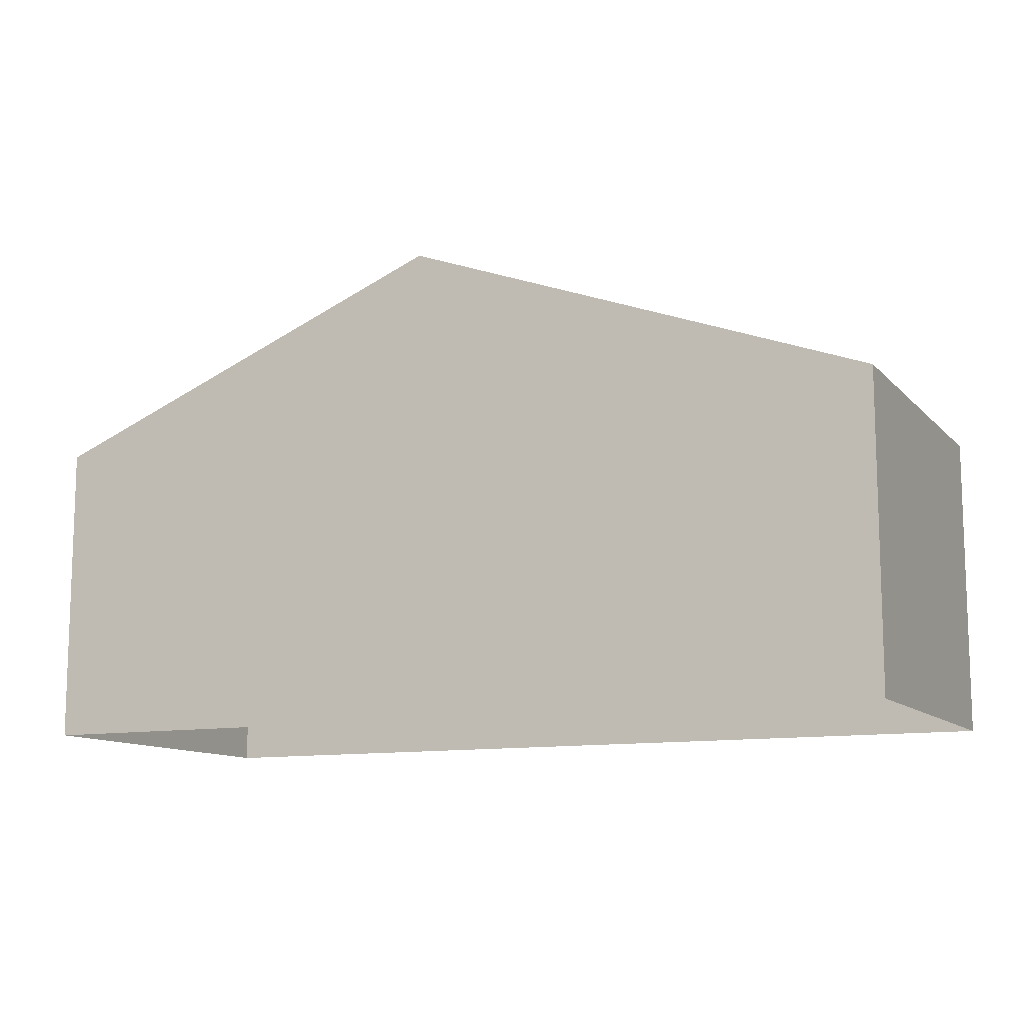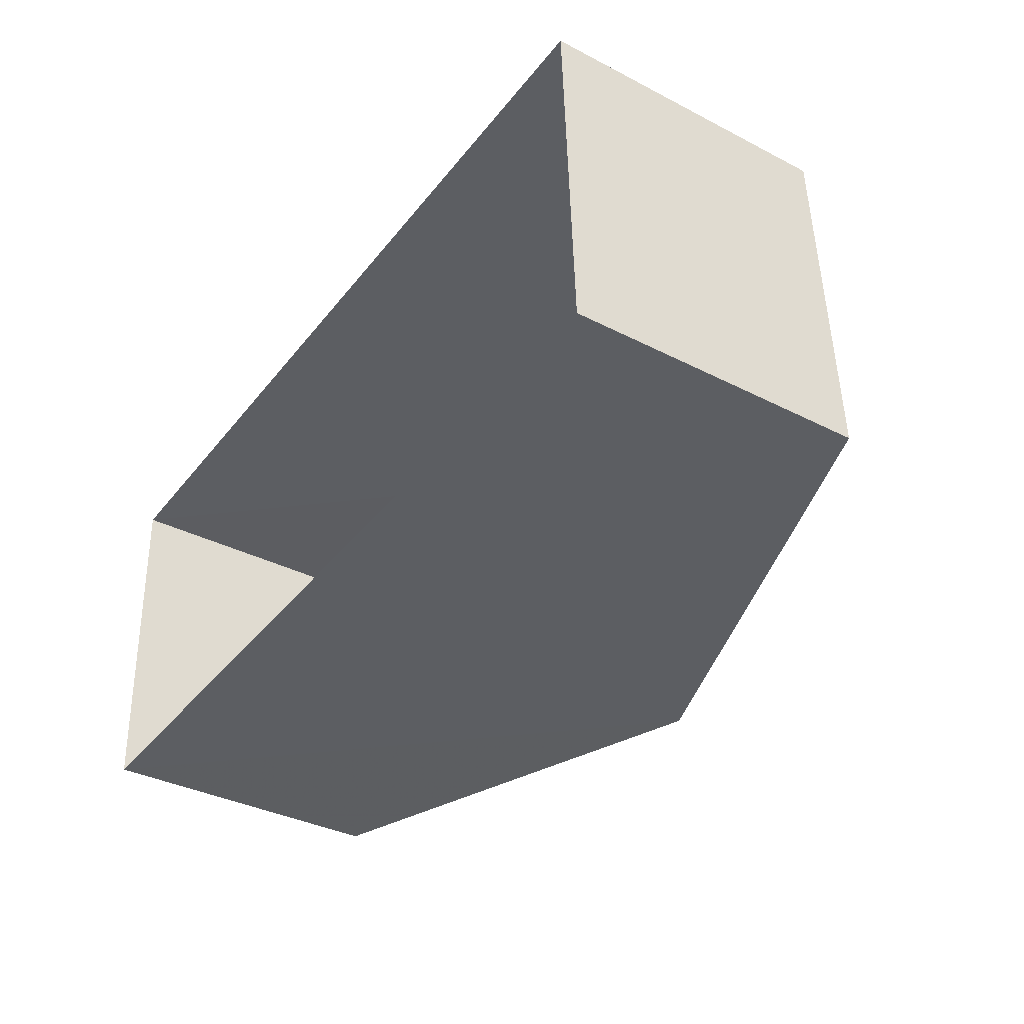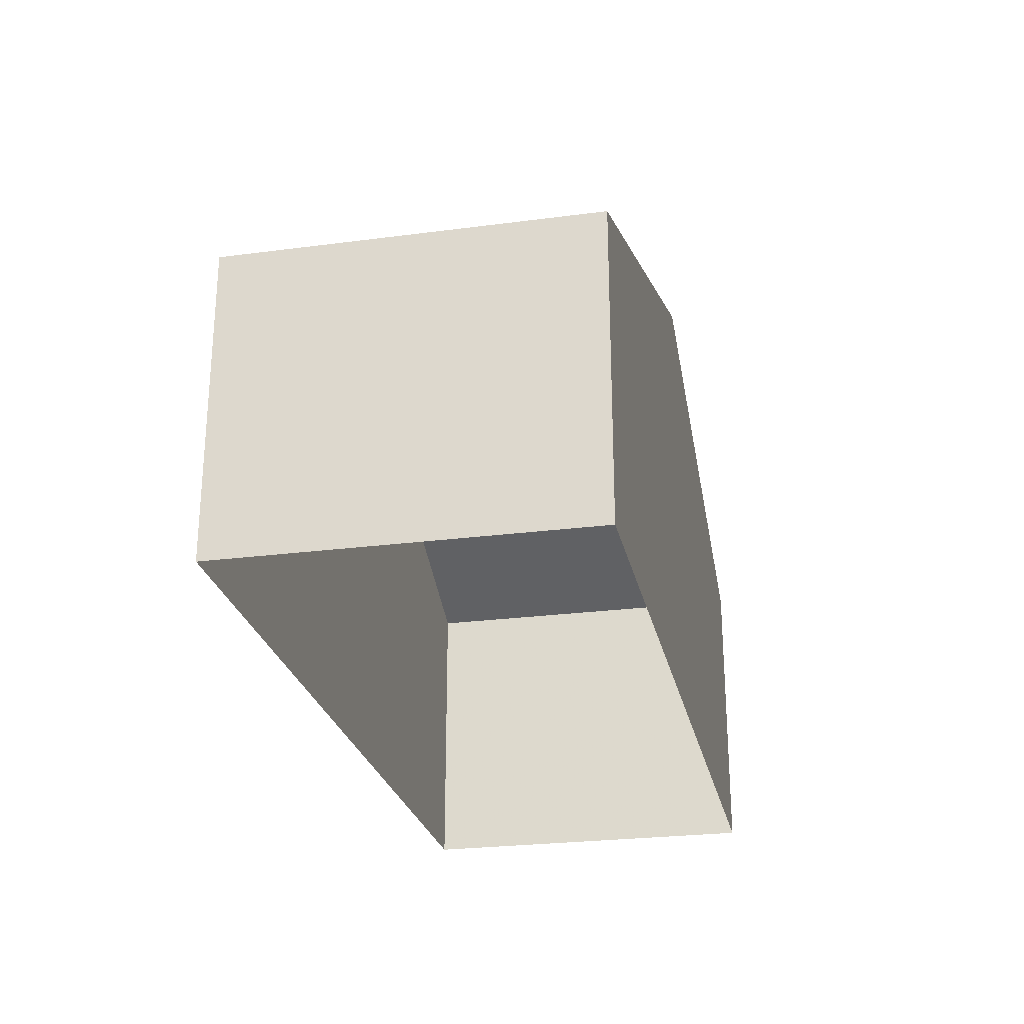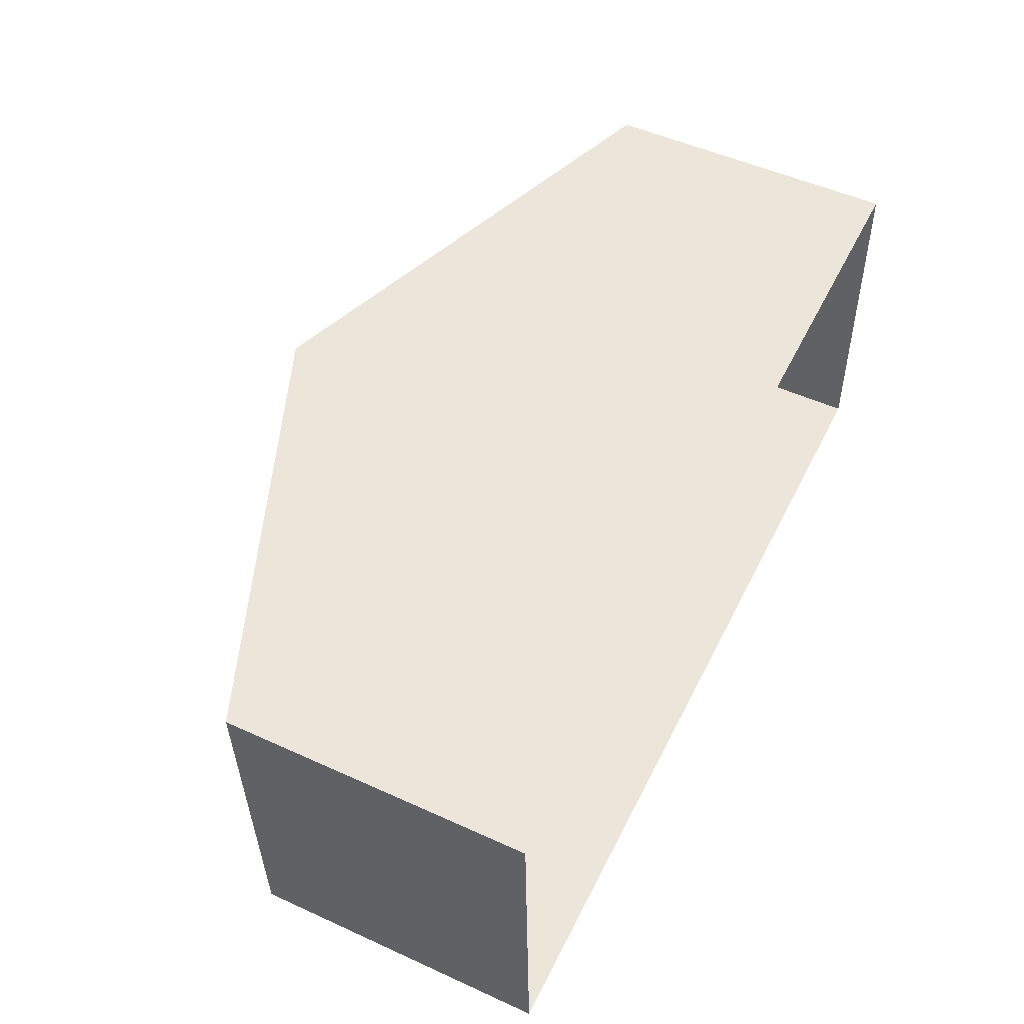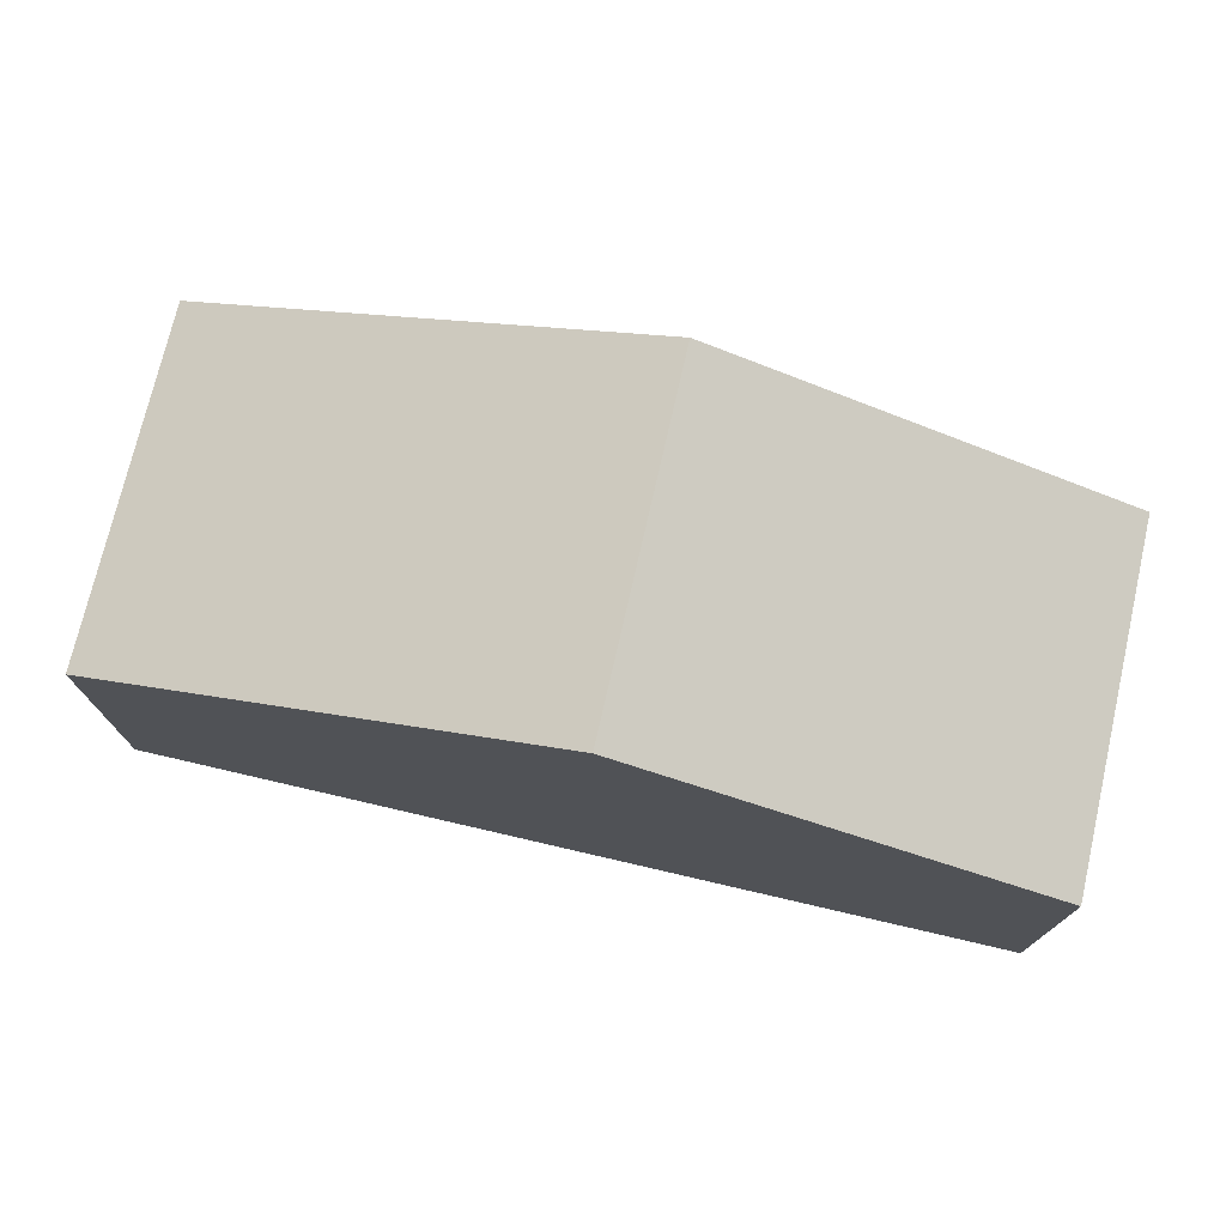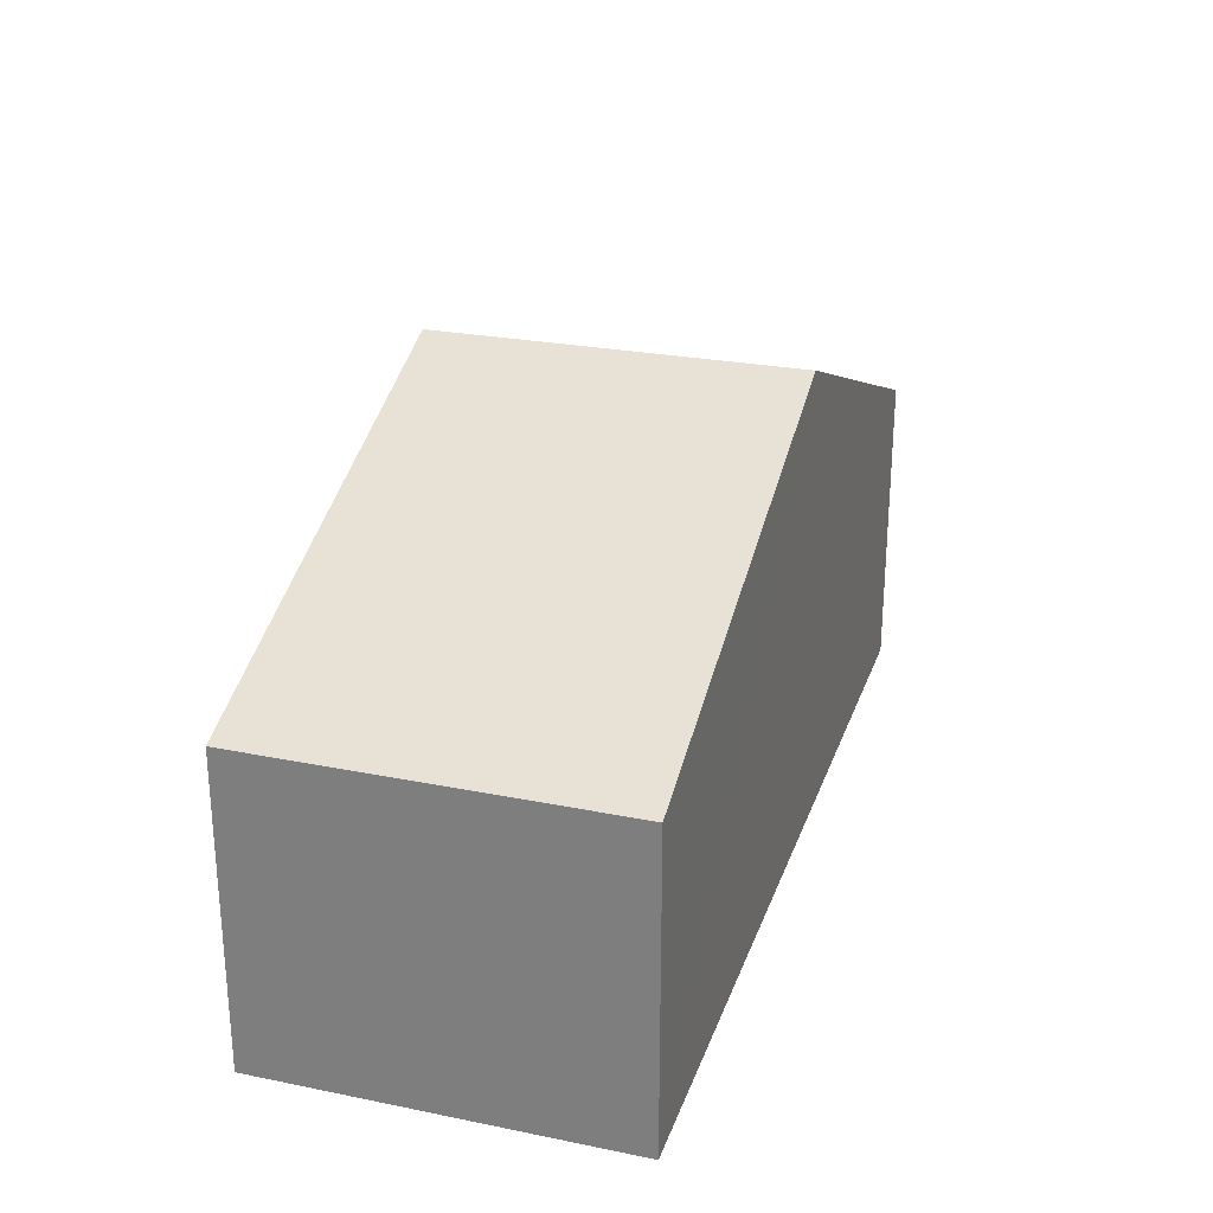
<metadata>
{"format":"obj","ext":"obj","renderer":"f3d","projection":"perspective","resolution":1024,"background":"white","views":[{"elev":-11.4,"azim":-157.1,"up":"+Z"},{"elev":-35.9,"azim":-124.0,"up":"+Y"},{"elev":-25.7,"azim":-80.3,"up":"+Z"},{"elev":51.3,"azim":116.4,"up":"+Y"},{"elev":74.4,"azim":10.9,"up":"+Z"},{"elev":26.4,"azim":-75.1,"up":"+Z"}]}
</metadata>
<code>
v -3.725e+05 -1.035e+05 32.91
v -3.725e+05 -1.035e+05 32.91
v -3.725e+05 -1.035e+05 32.91
v -3.725e+05 -1.035e+05 32.91
v -3.725e+05 -1.035e+05 37.3
v -3.725e+05 -1.035e+05 37.3
v -3.725e+05 -1.035e+05 39.77
v -3.725e+05 -1.035e+05 39.77
v -3.725e+05 -1.035e+05 37.3
v -3.725e+05 -1.035e+05 37.3
f 1 2 3
f 4 1 3
f 5 6 7
f 8 5 7
f 7 9 8
f 7 10 9
f 6 1 7
f 1 4 7
f 4 10 7
f 6 2 1
f 6 5 2
f 10 4 3
f 9 10 3
f 9 3 8
f 3 2 8
f 2 5 8

</code>
